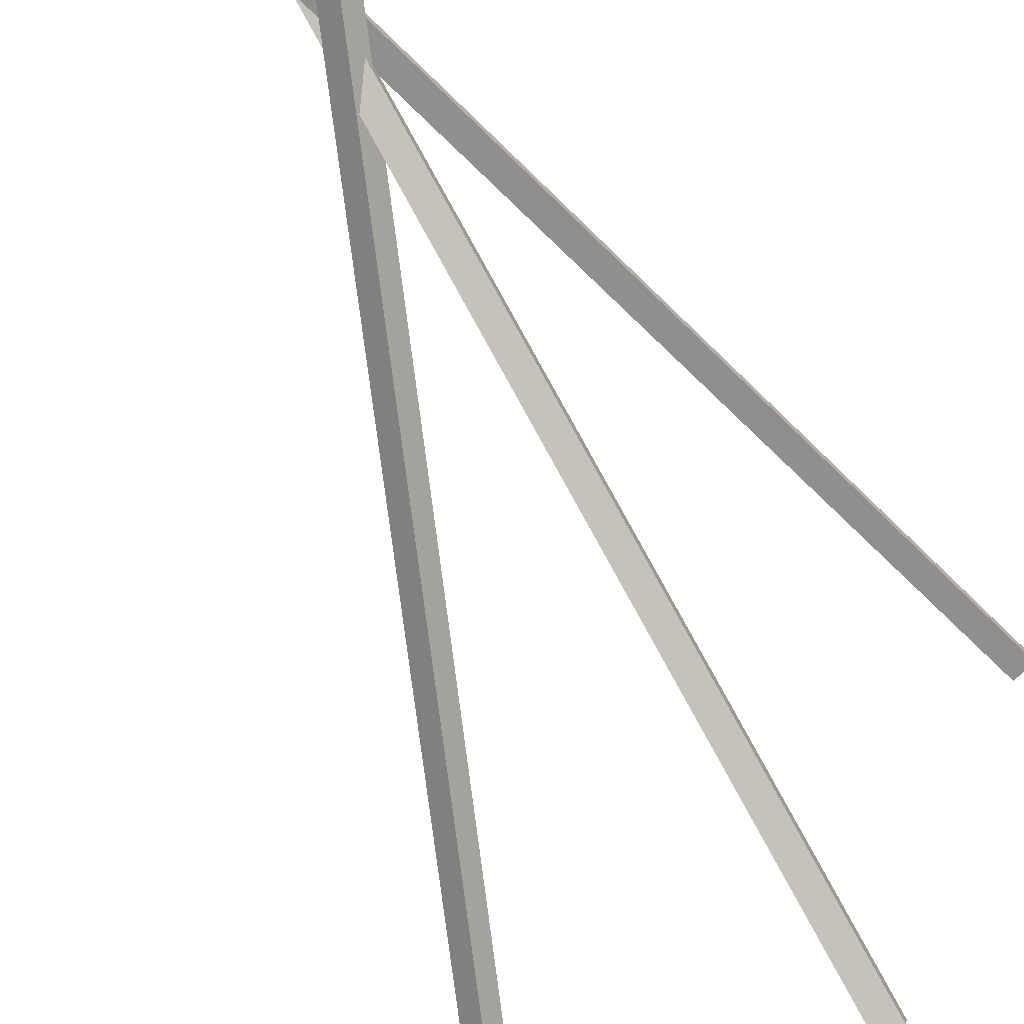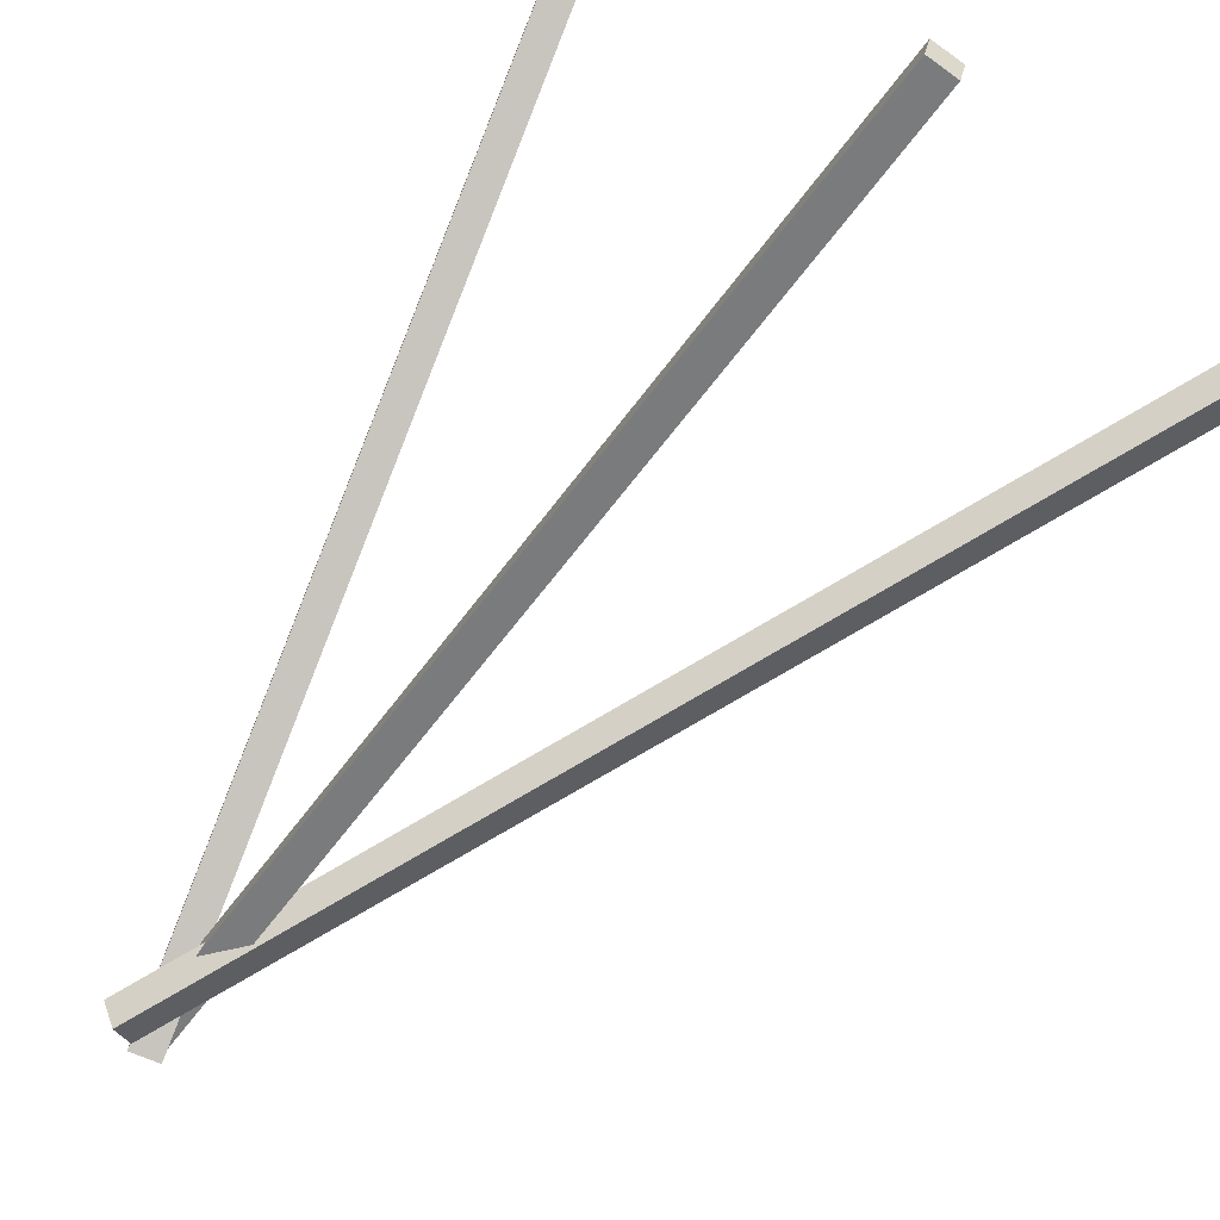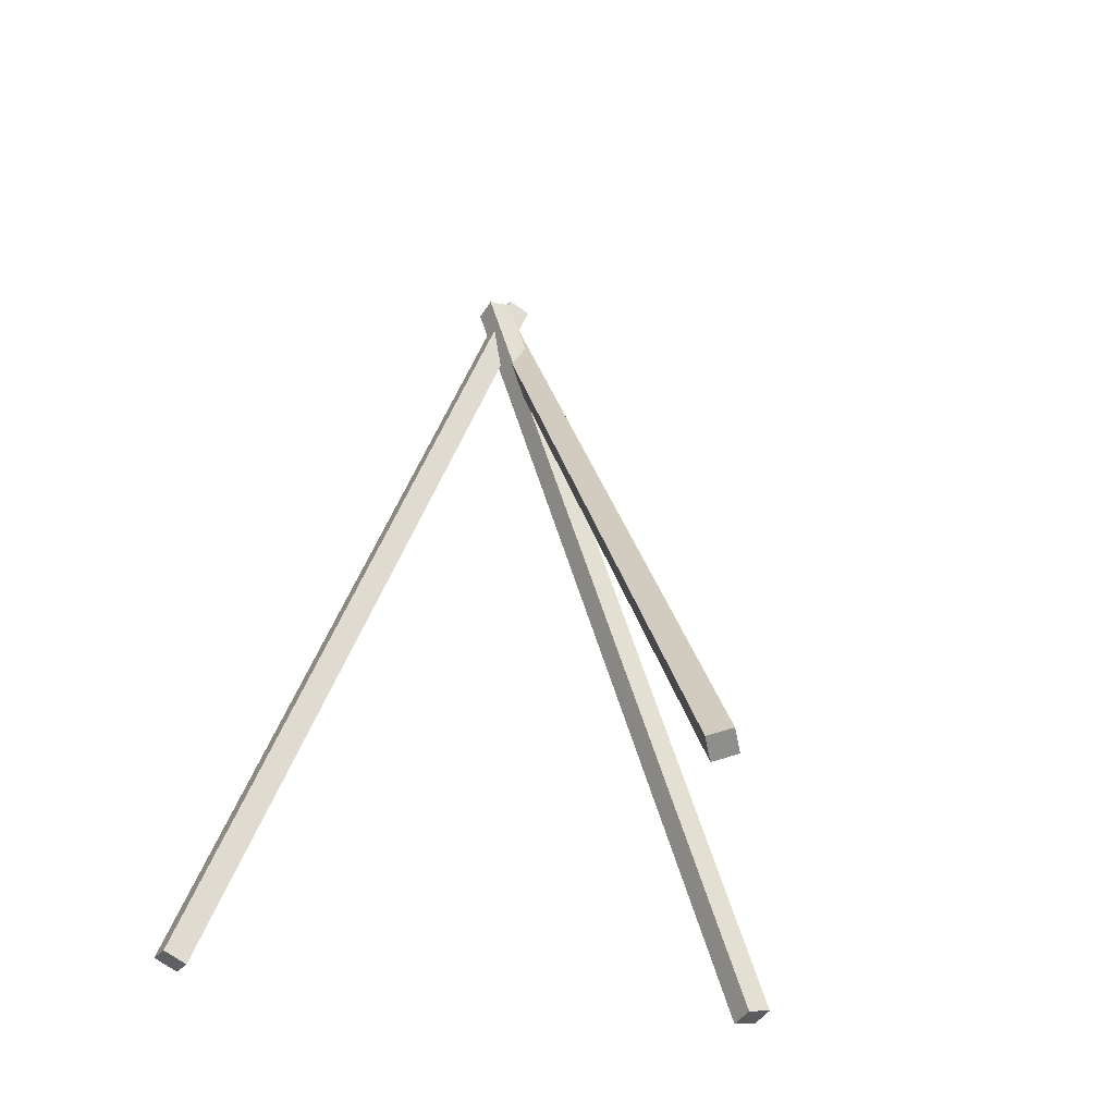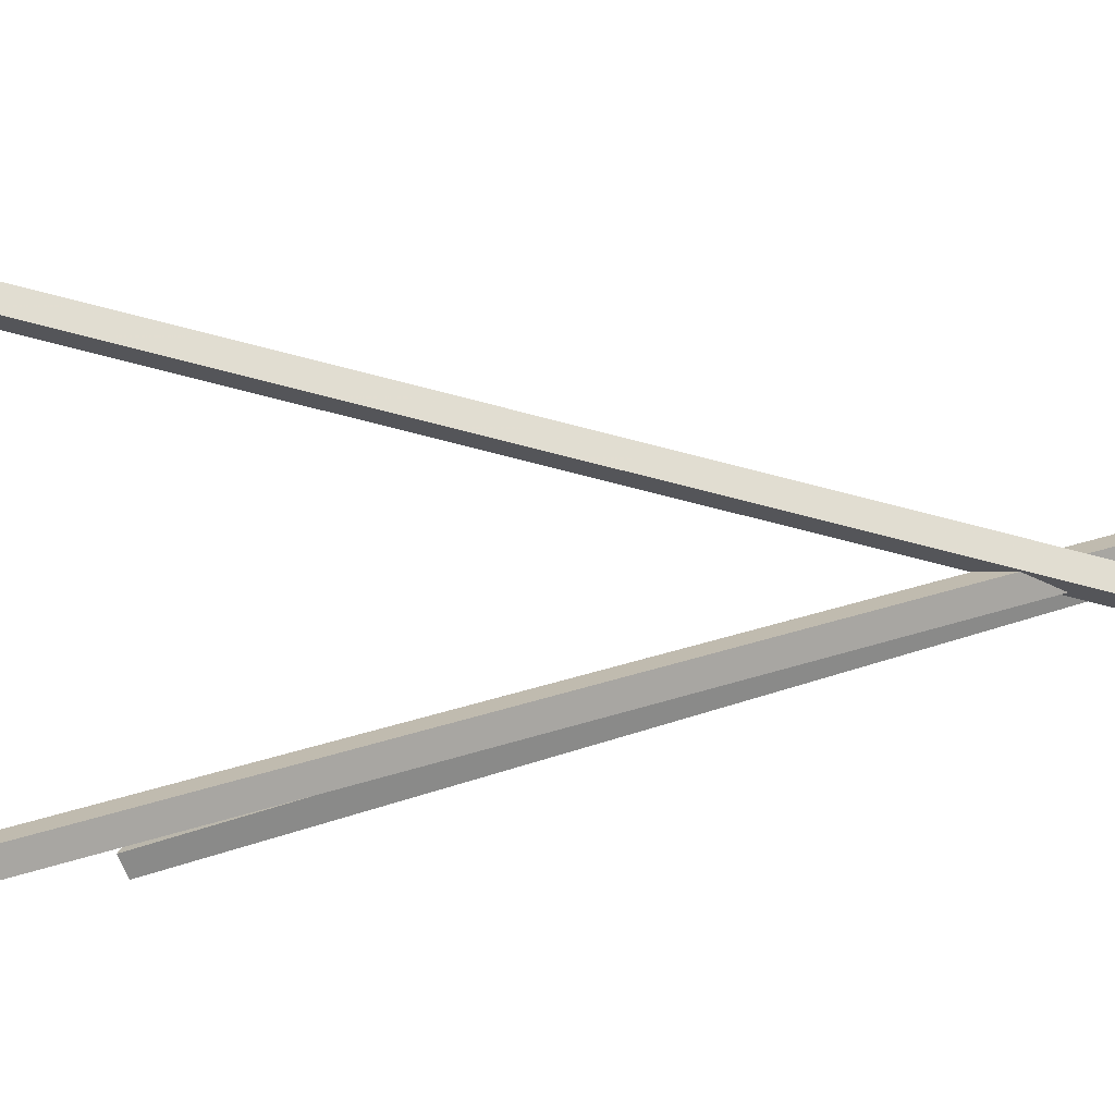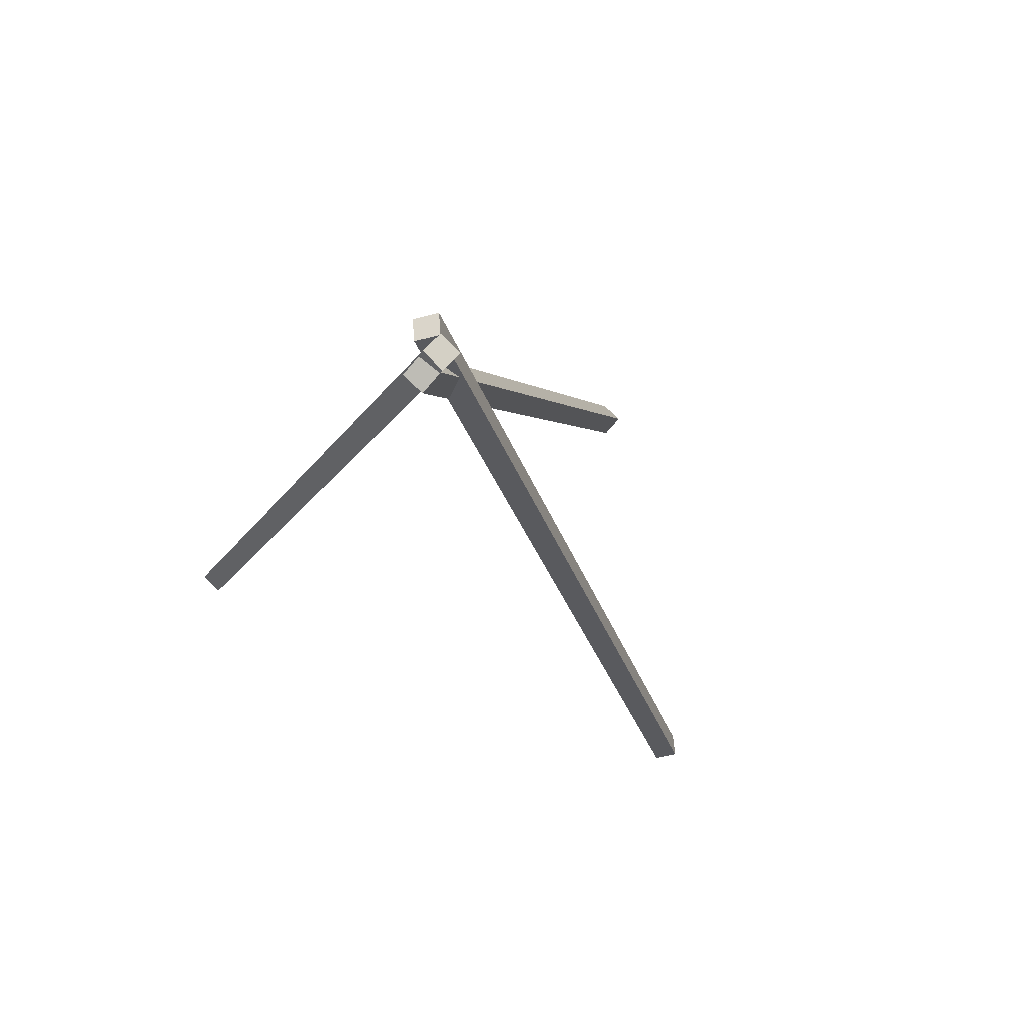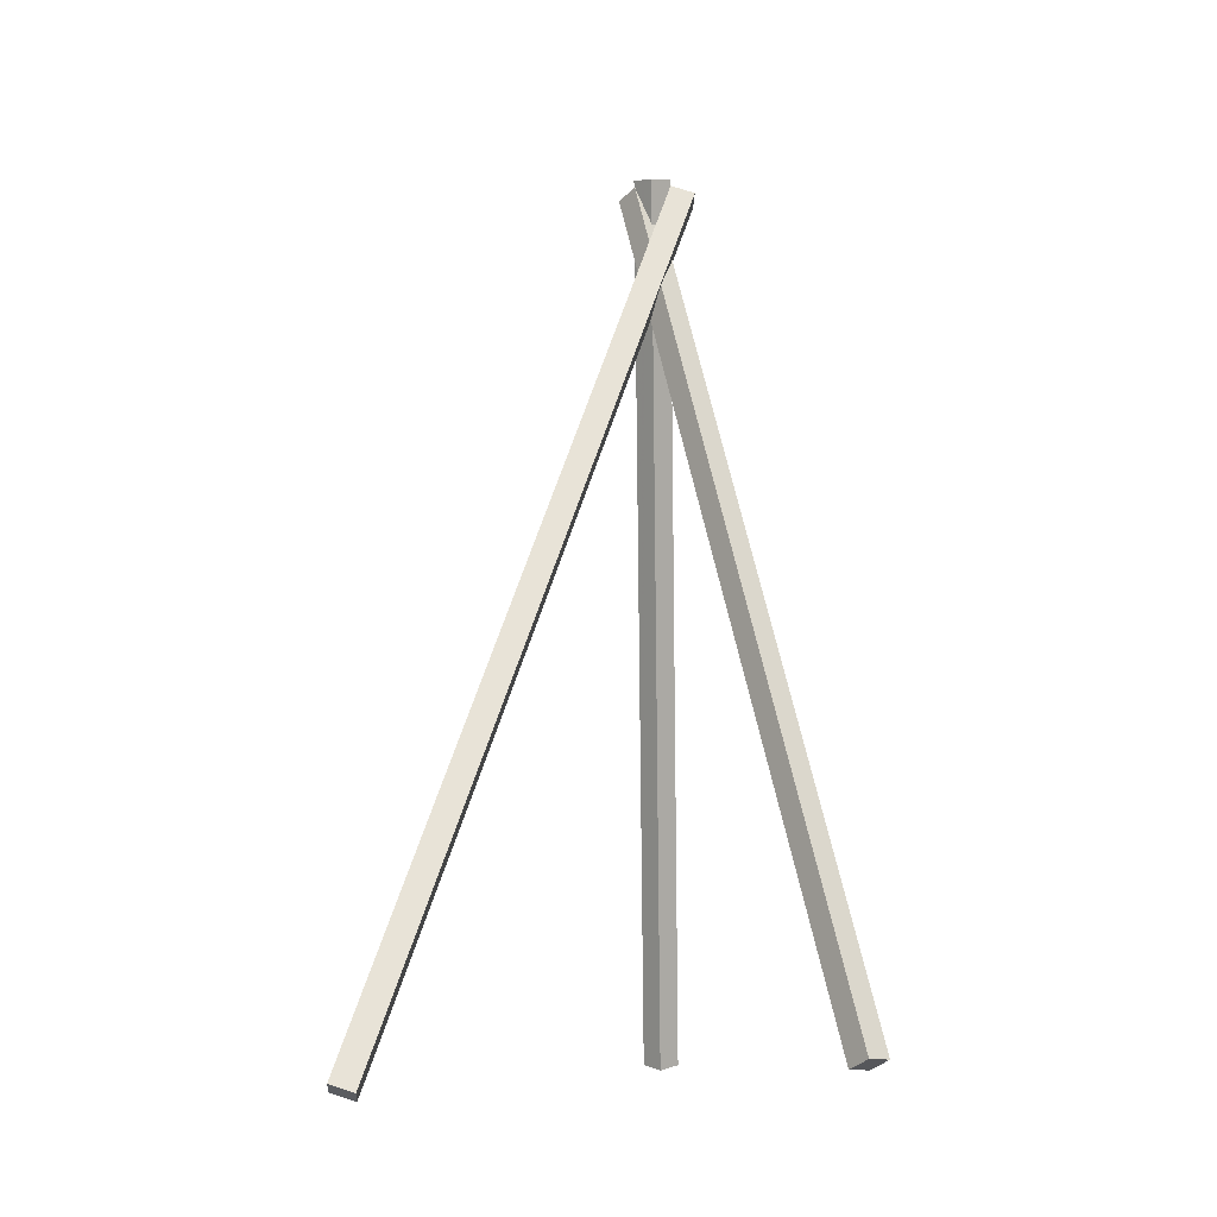
<metadata>
{"format":"obj","ext":"obj","renderer":"f3d","projection":"perspective","resolution":1024,"background":"white","views":[{"elev":-75.8,"azim":-149.4,"up":"+Z"},{"elev":-75.8,"azim":-35.9,"up":"+Z"},{"elev":-43.9,"azim":60.3,"up":"+Y"},{"elev":-72.5,"azim":98.9,"up":"+Z"},{"elev":75.9,"azim":44.0,"up":"+Y"},{"elev":-12.3,"azim":140.0,"up":"+Y"}]}
</metadata>
<code>
o Shape1
v -0 -0.03992 -0.67
v -0.0625 -0.03992 -0.67
v -0.0625 2.087 0.0625
v 0 2.087 0.0625
v -0.0625 -0.06026 -0.6109
v -0 -0.06026 -0.6109
v 0 2.067 0.1216
v -0.0625 2.067 0.1216
f 1 2 3 4
f 5 6 7 8
f 4 3 8 7
f 6 5 2 1
f 6 1 4 7
f 2 5 8 3
o Shape2
v 0.8819 -0.09164 0
v 0.8376 -0.1109 -0.03962
v -0.1068 2.068 -0.03962
v -0.0625 2.087 0
v 0.8012 -0.1266 0.008712
v 0.8456 -0.1074 0.04834
v -0.09885 2.072 0.04834
v -0.1432 2.053 0.008712
f 9 10 11 12
f 13 14 15 16
f 12 11 16 15
f 14 13 10 9
f 14 9 12 15
f 10 13 16 11
o Shape3
v -0.5258 -0.02128 0.5823
v -0.5864 -0.006156 0.5823
v -0.06064 2.103 0
v 0 2.087 0
v -0.5825 0.00954 0.6427
v -0.5219 -0.00558 0.6427
v 0.003914 2.103 0.06037
v -0.05673 2.118 0.06037
f 17 18 19 20
f 21 22 23 24
f 20 19 24 23
f 22 21 18 17
f 22 17 20 23
f 18 21 24 19

</code>
